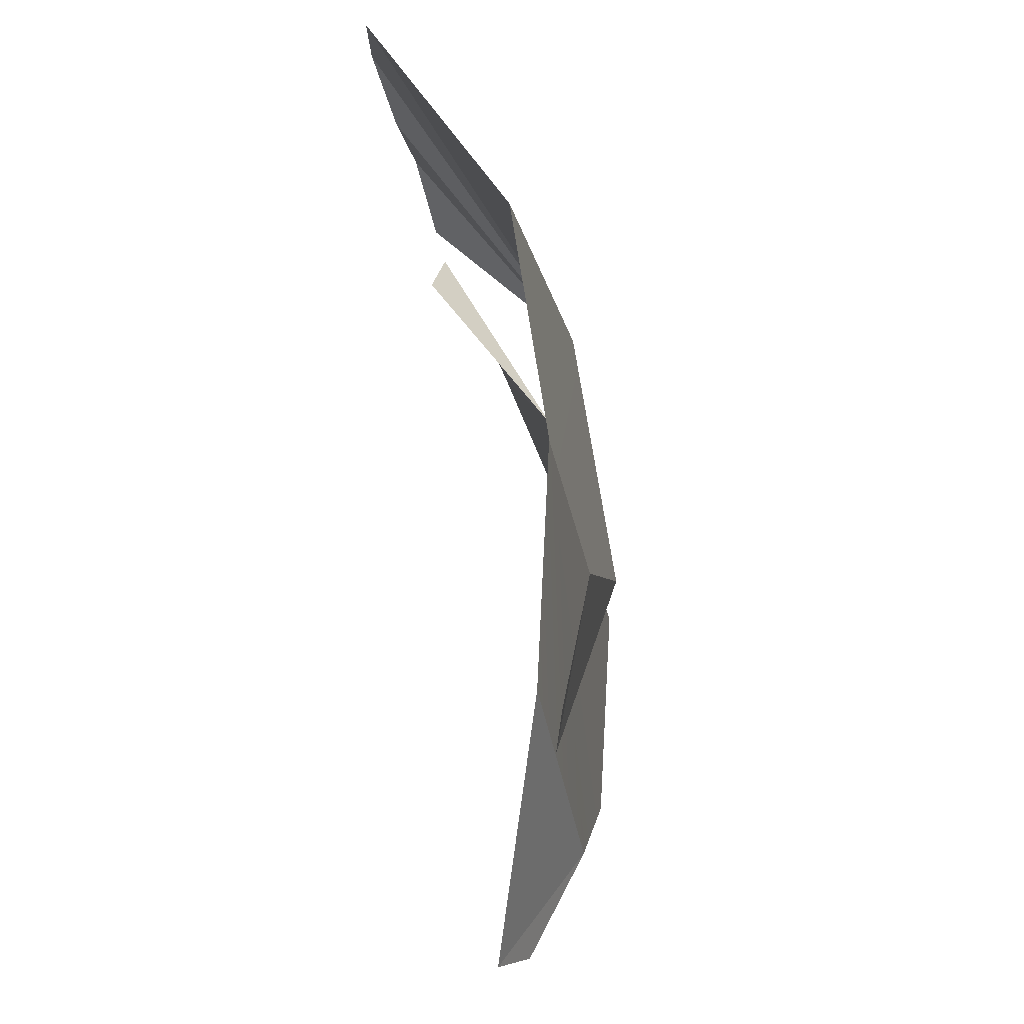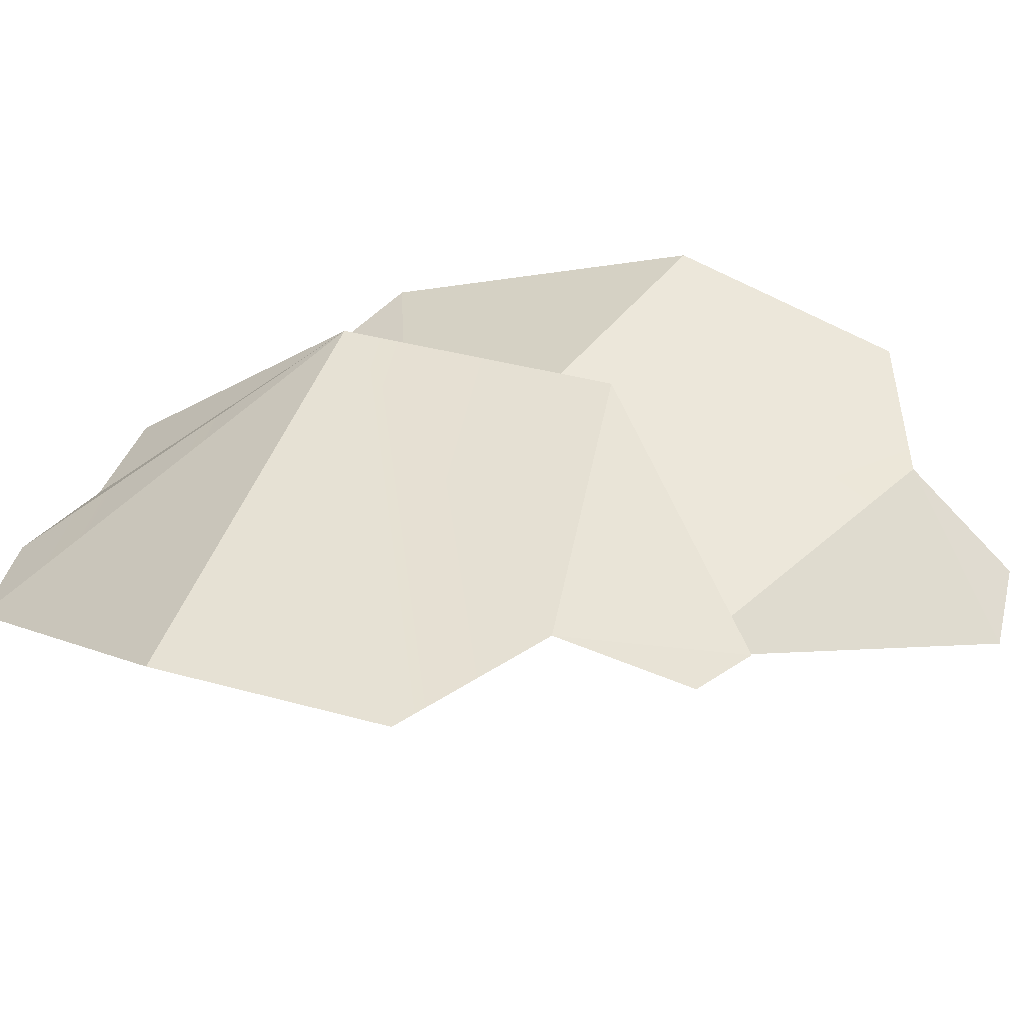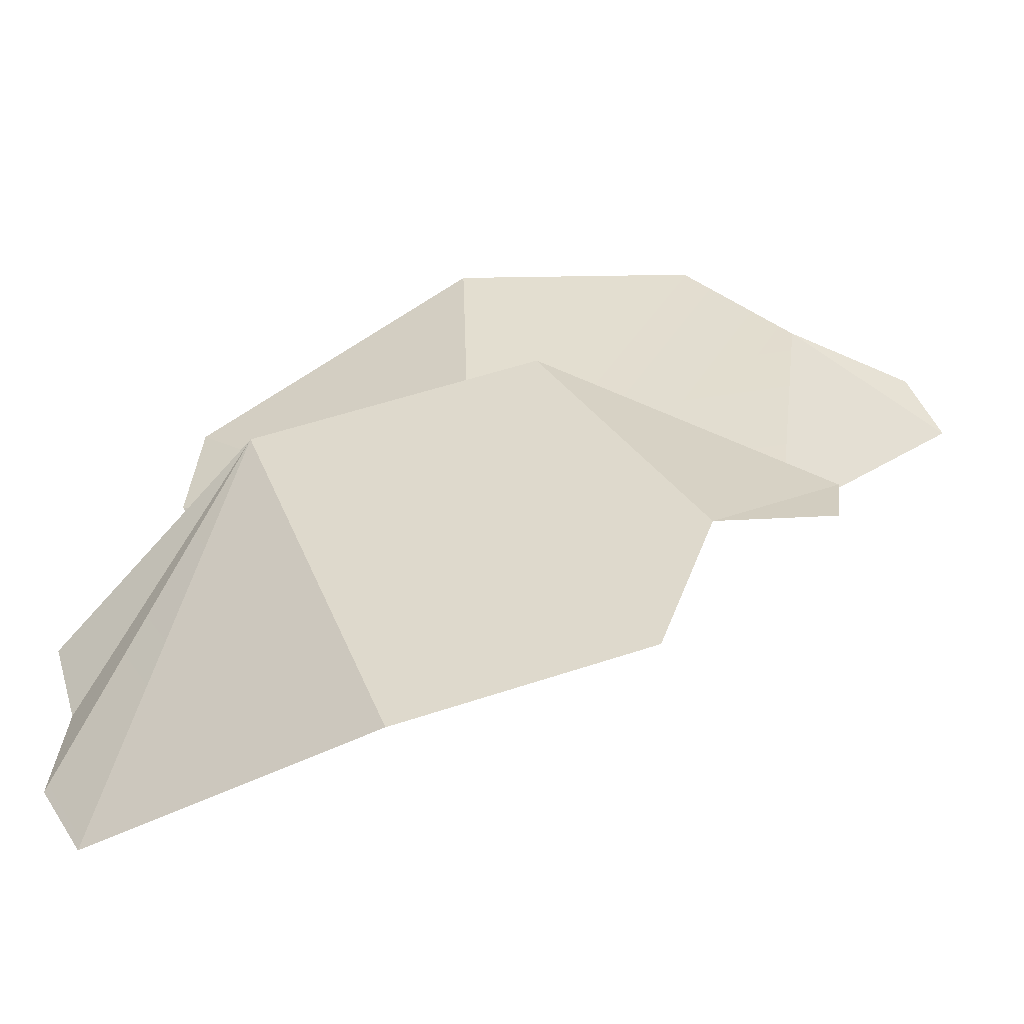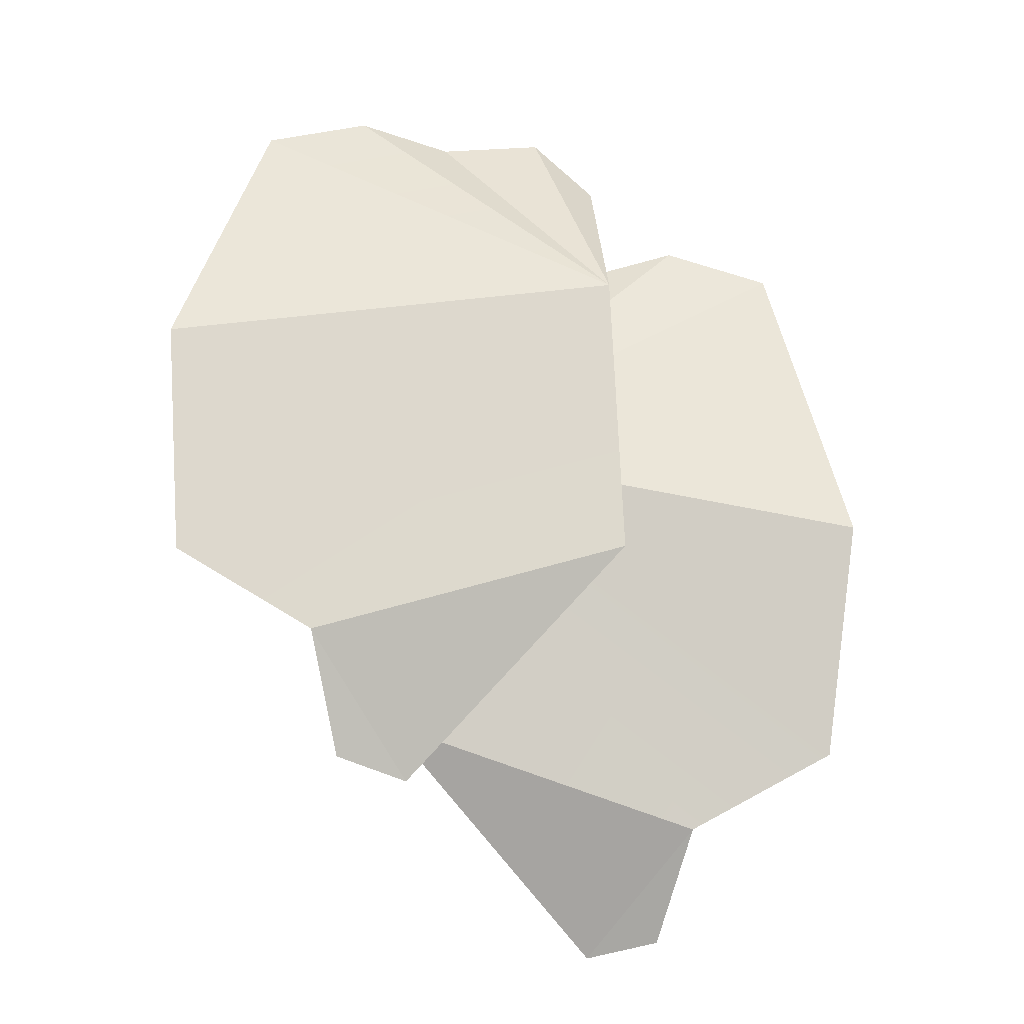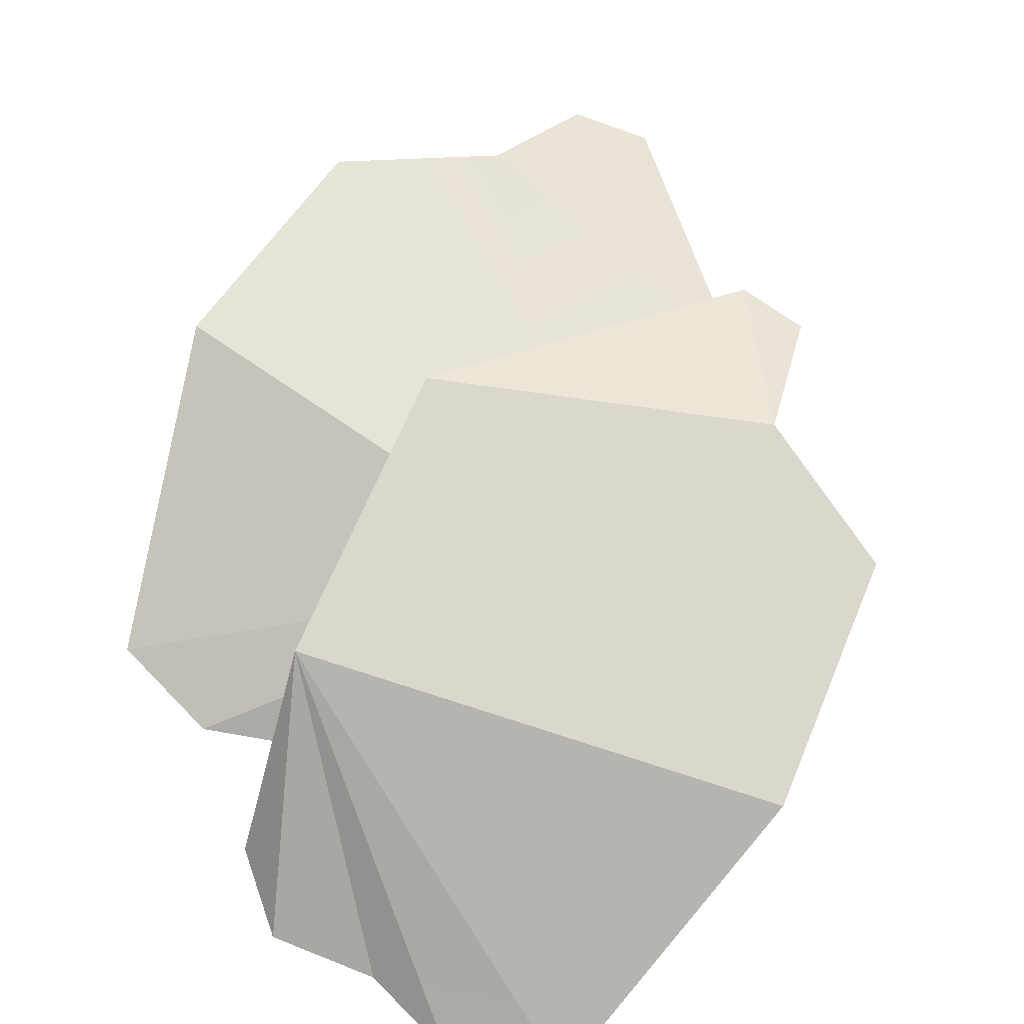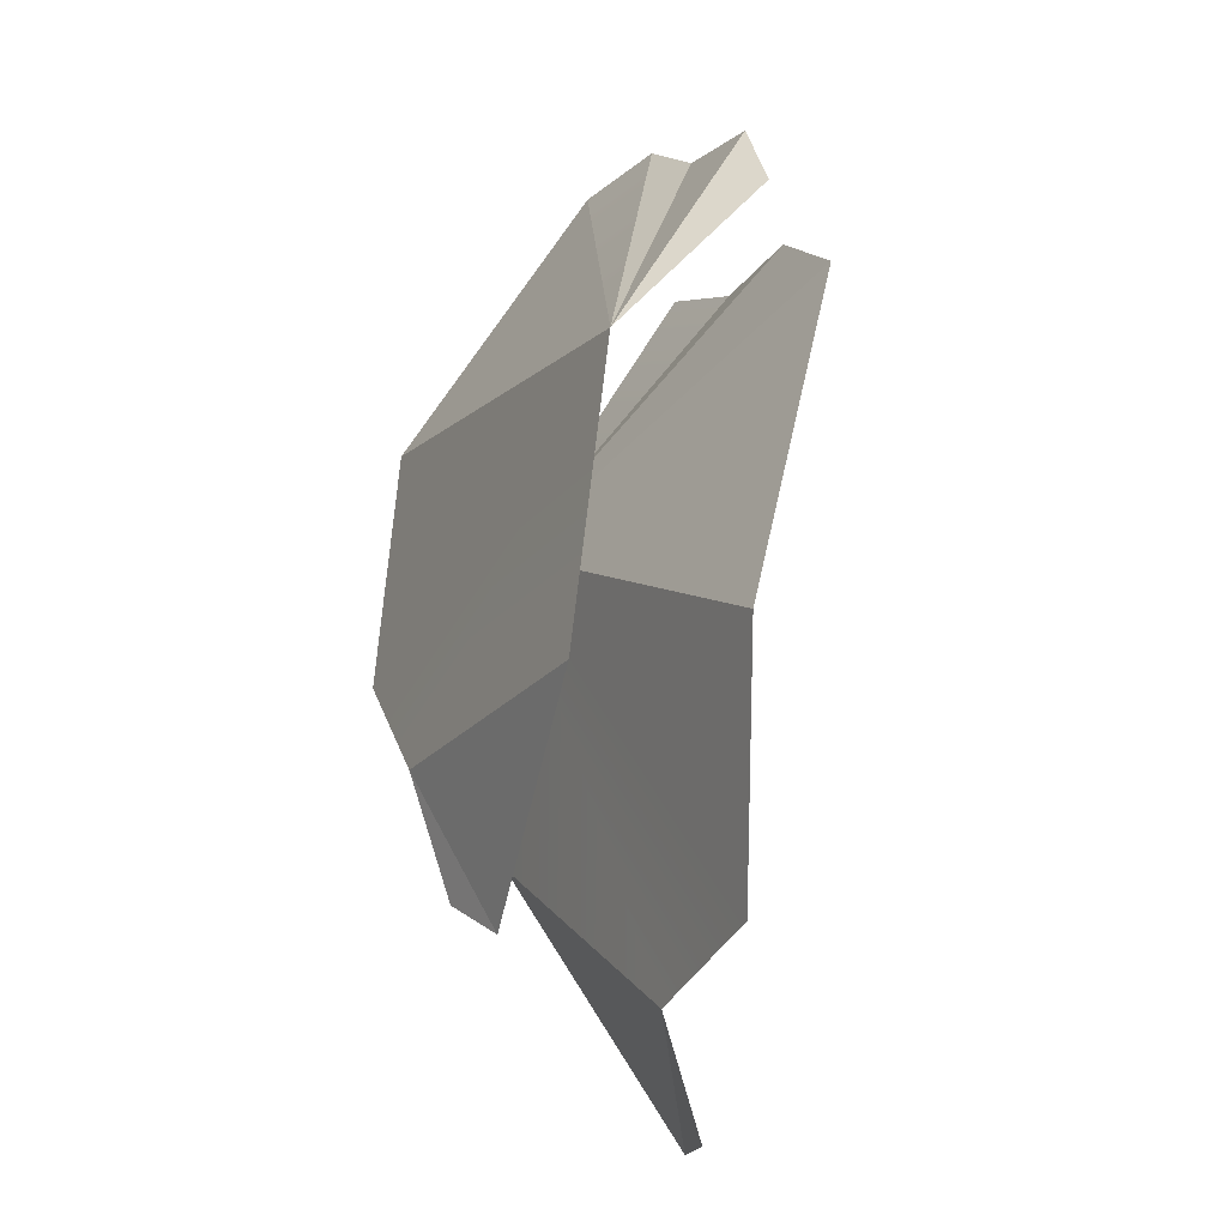
<metadata>
{"format":"obj","ext":"obj","renderer":"f3d","projection":"perspective","resolution":1024,"background":"white","views":[{"elev":-18.6,"azim":-77.8,"up":"+Y"},{"elev":49.5,"azim":-64.0,"up":"+Z"},{"elev":37.4,"azim":-102.0,"up":"+Z"},{"elev":-8.8,"azim":-0.3,"up":"+Y"},{"elev":64.1,"azim":-153.3,"up":"+Z"},{"elev":-4.4,"azim":65.9,"up":"+Y"}]}
</metadata>
<code>
g Libel_Plants_Leaf_04
v -0.4947 0.7995 -0.1694
v 0.1857 0.4267 0.08833
v -0.6446 0.3275 0.1351
v -0.6446 0.3275 0.1351
v 0.1857 0.4267 0.08833
v -0.6152 -0.09723 0.1963
v -0.3651 -0.247 0.2158
v 0.2082 -0.08891 0.1669
v -0.3651 -0.247 0.2158
v -0.1951 -0.519 0.1214
v -0.3203 -0.4747 0.1567
v -0.1951 -0.519 0.1214
v -0.3651 -0.247 0.2158
v 0.2082 -0.08891 0.1669
v 0.1857 0.4267 0.08833
v 0.0492 0.8015 -0.2158
v 0.1634 0.6922 -0.1996
v 0.1857 0.4267 0.08833
v -0.1366 0.7886 -0.207
v 0.0492 0.8015 -0.2158
v -0.4947 0.7995 -0.1694
v -0.3066 0.8464 -0.2118
v 0.1857 0.4267 0.08833
v -0.3066 0.8464 -0.2118
v -0.1366 0.7886 -0.207
v -0.1791 0.107 0.1107
v 0.5066 0.4863 -0.1225
v 0.6446 -0.04135 0.07879
v 0.6446 -0.04135 0.07879
v 0.5921 -0.468 0.06307
v -0.1791 0.107 0.1107
v 0.3347 -0.6058 0.07271
v -0.2293 -0.4124 0.09488
v 0.3347 -0.6058 0.07271
v 0.1424 -0.8464 -0.05743
v -0.2293 -0.4124 0.09488
v 0.1424 -0.8464 -0.05743
v 0.3347 -0.6058 0.07271
v 0.272 -0.8159 -0.02372
v -0.1791 0.107 0.1107
v 0.3196 0.5497 -0.142
v 0.5066 0.4863 -0.1225
v -0.0379 0.5246 -0.1286
v 0.1469 0.5008 -0.1357
v -0.1791 0.107 0.1107
v 0.1469 0.5008 -0.1357
v 0.3196 0.5497 -0.142
v -0.1791 0.107 0.1107
v -0.1576 0.4202 -0.1245
v -0.0379 0.5246 -0.1286
g Libel_Plants_Leaf_04_0
f 3 2 1
f 6 5 4
f 6 7 5
f 8 5 7
f 11 10 9
f 14 13 12
f 17 16 15
f 20 19 18
f 22 21 18
f 25 24 23
f 28 27 26
f 31 30 29
f 30 31 32
f 33 32 31
f 36 35 34
f 39 38 37
f 42 41 40
f 44 43 40
f 47 46 45
f 50 49 48

</code>
